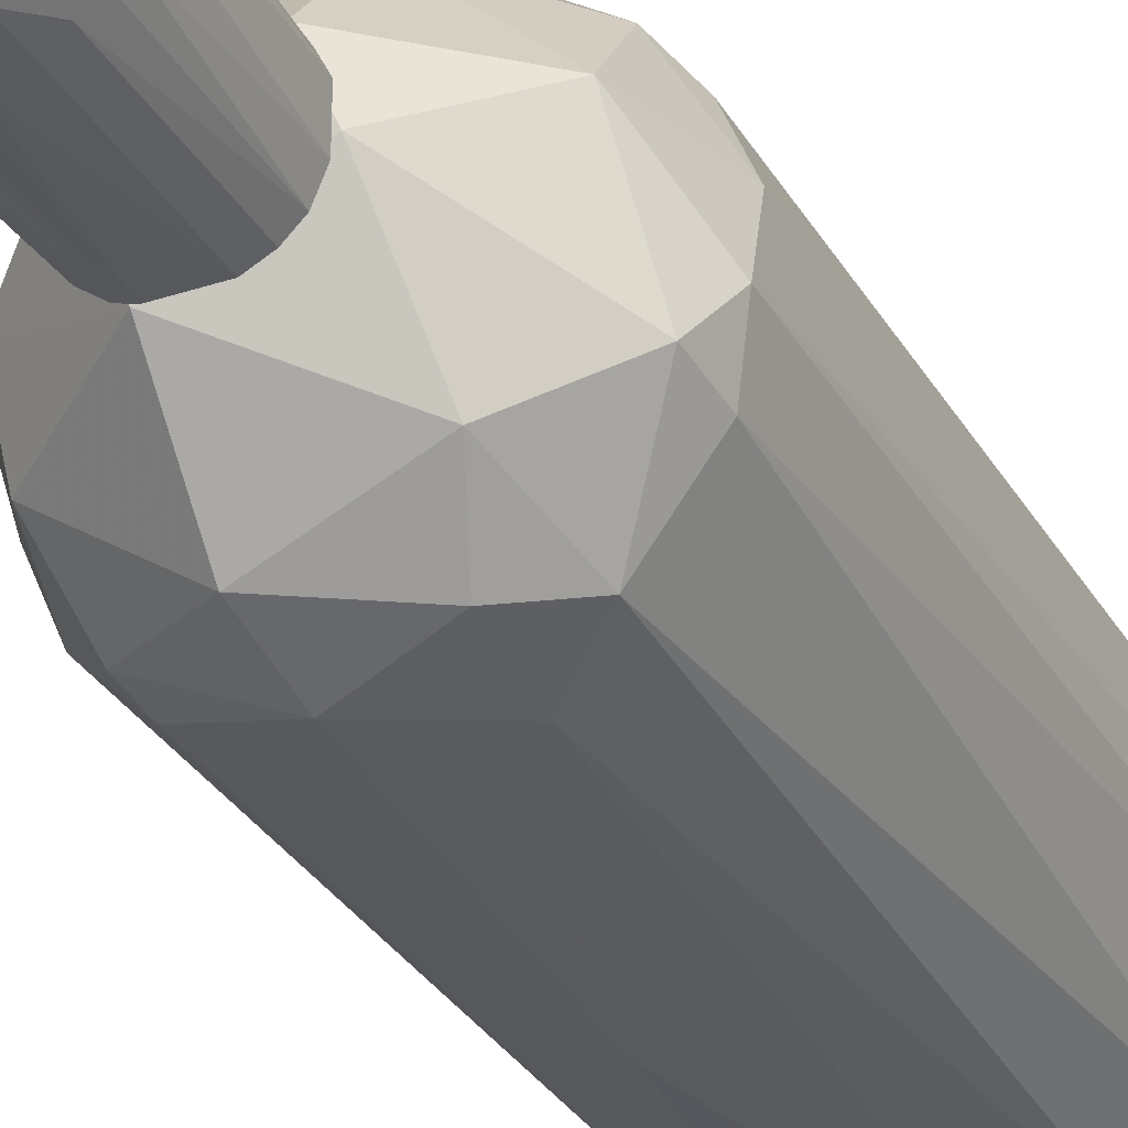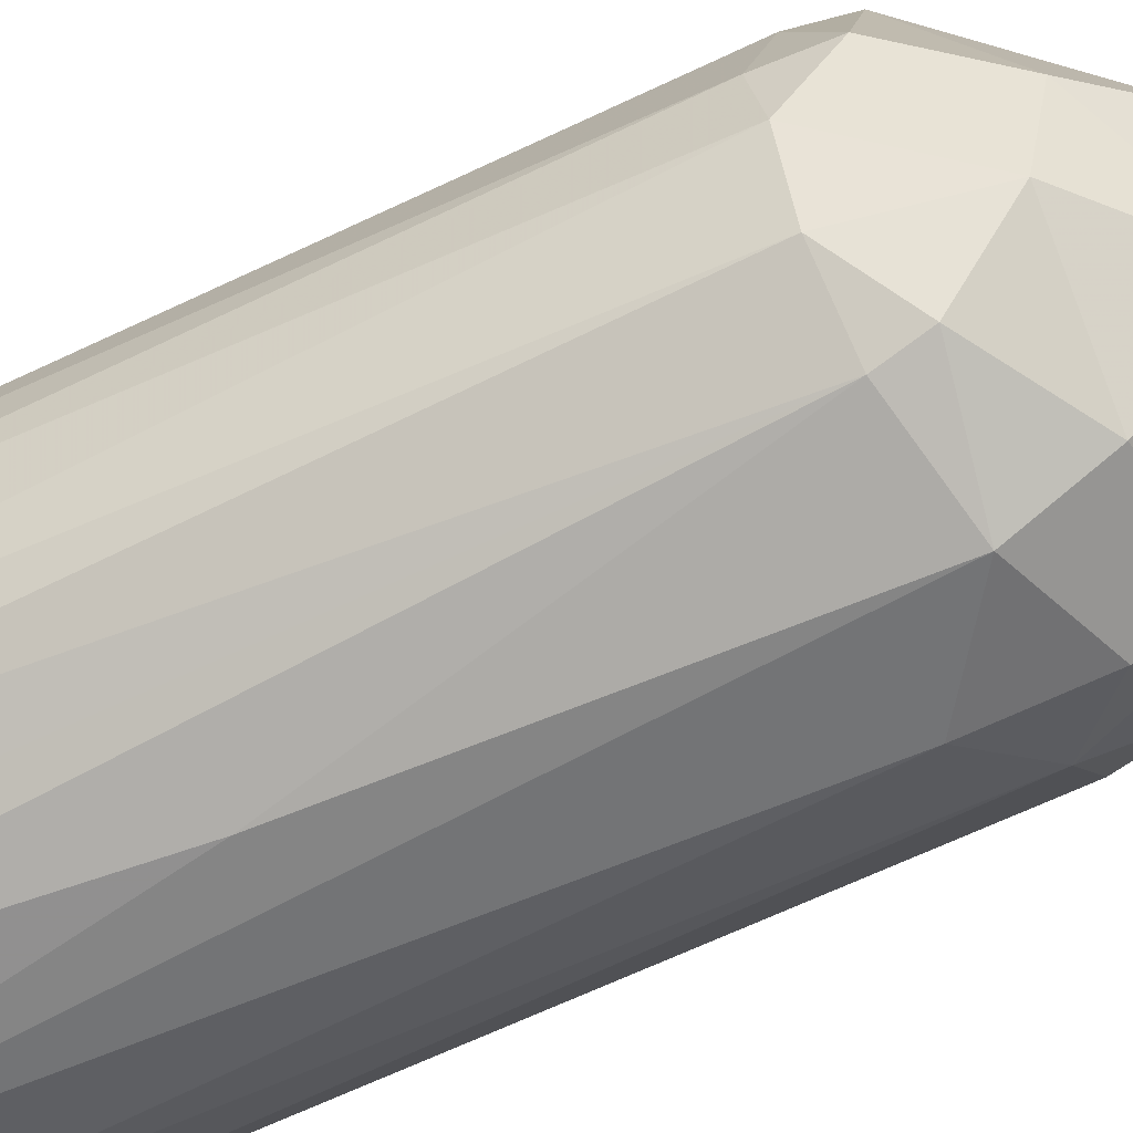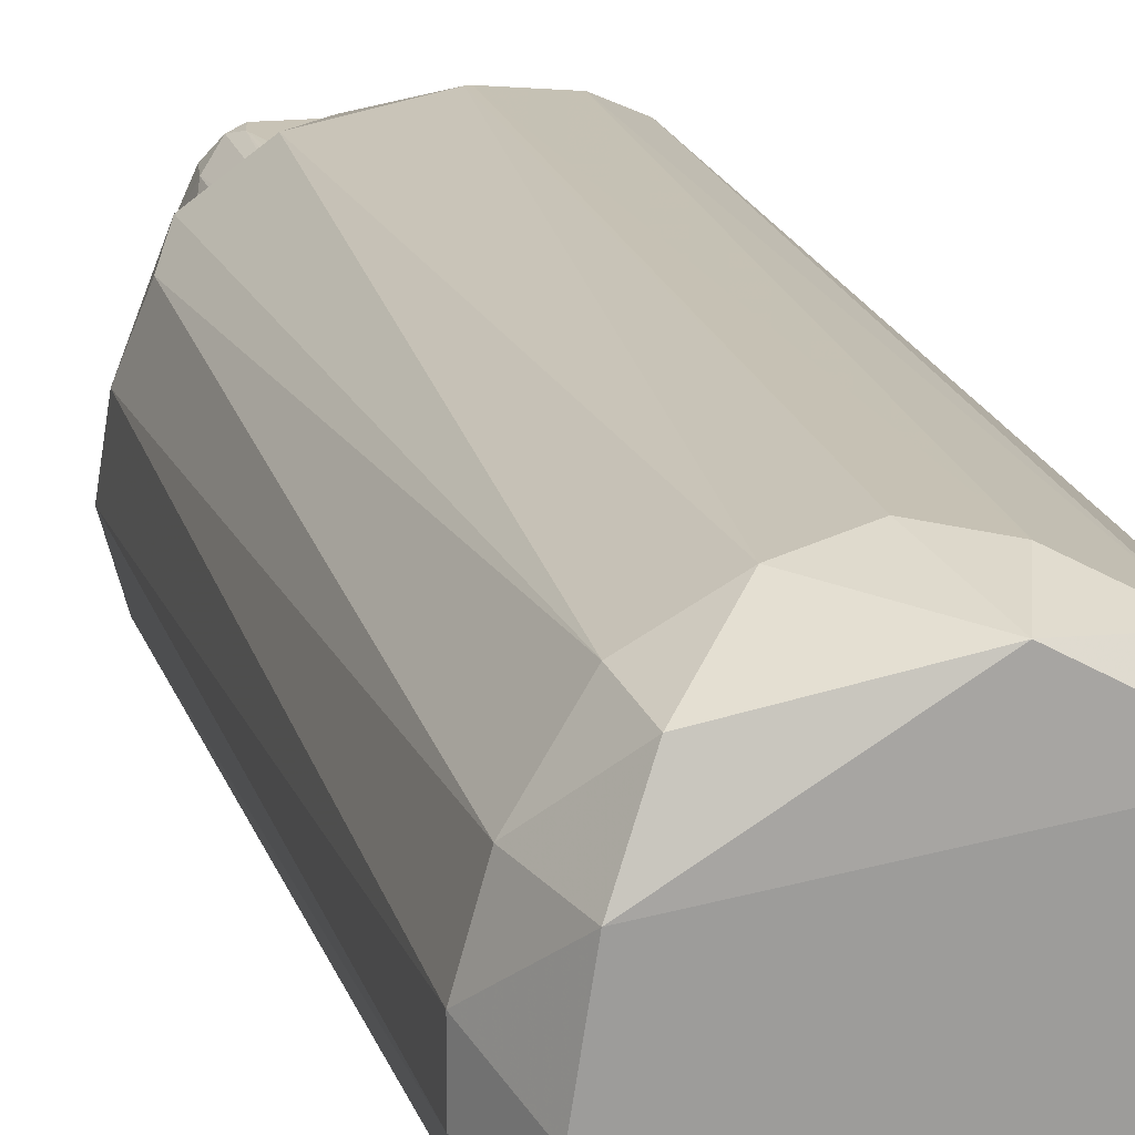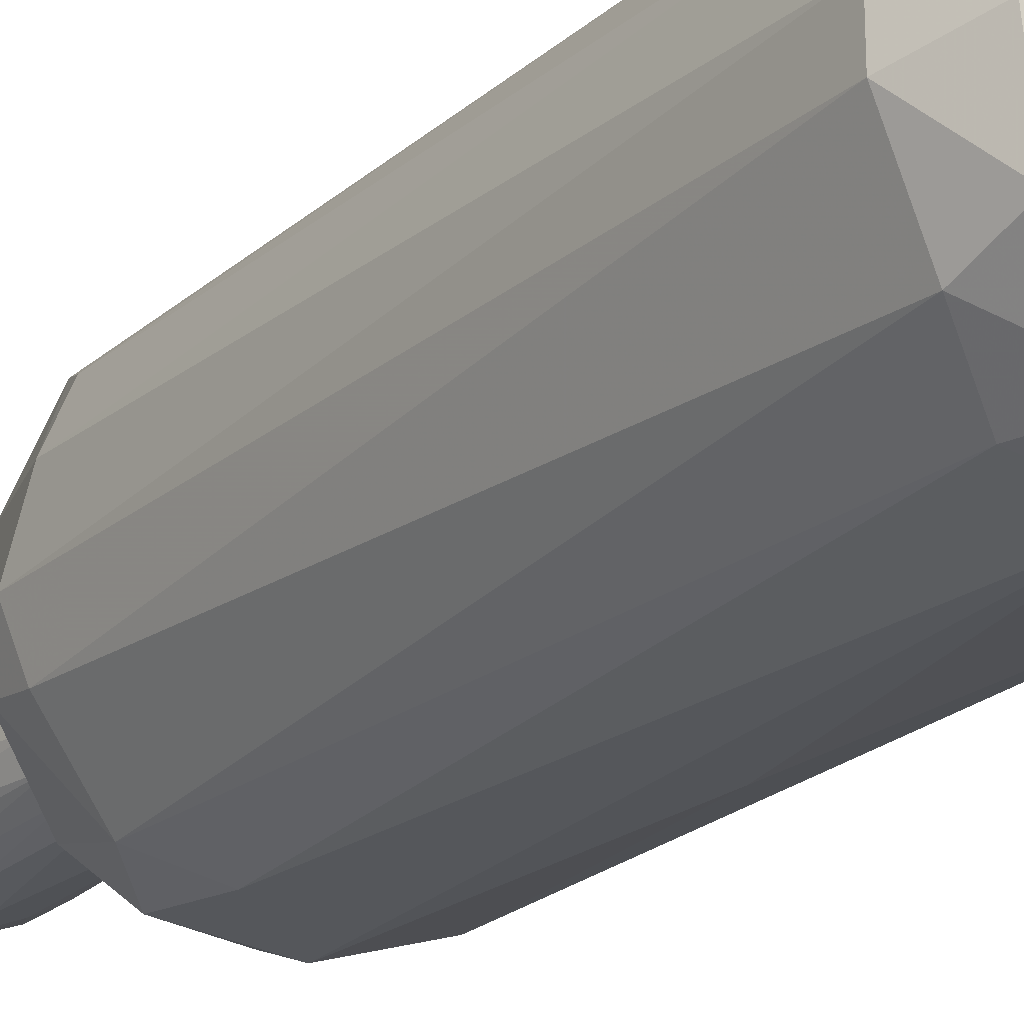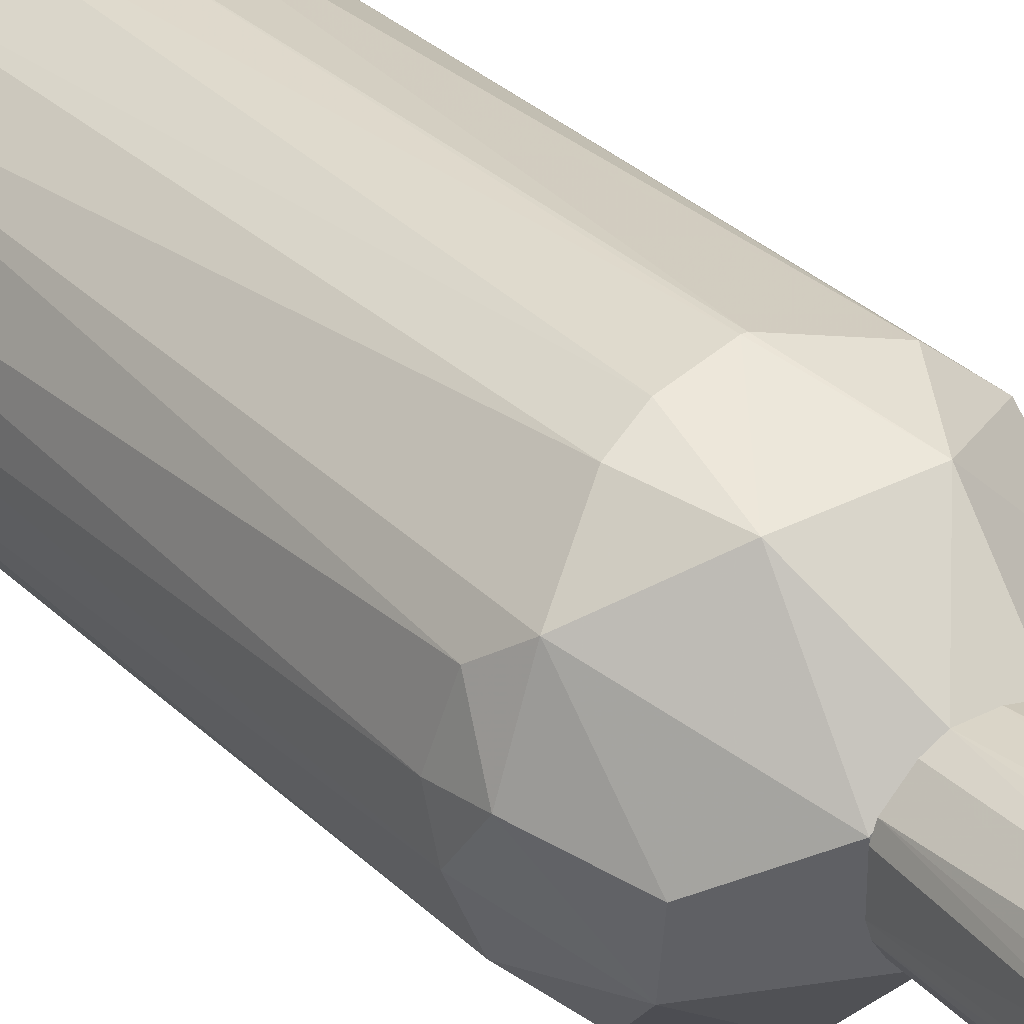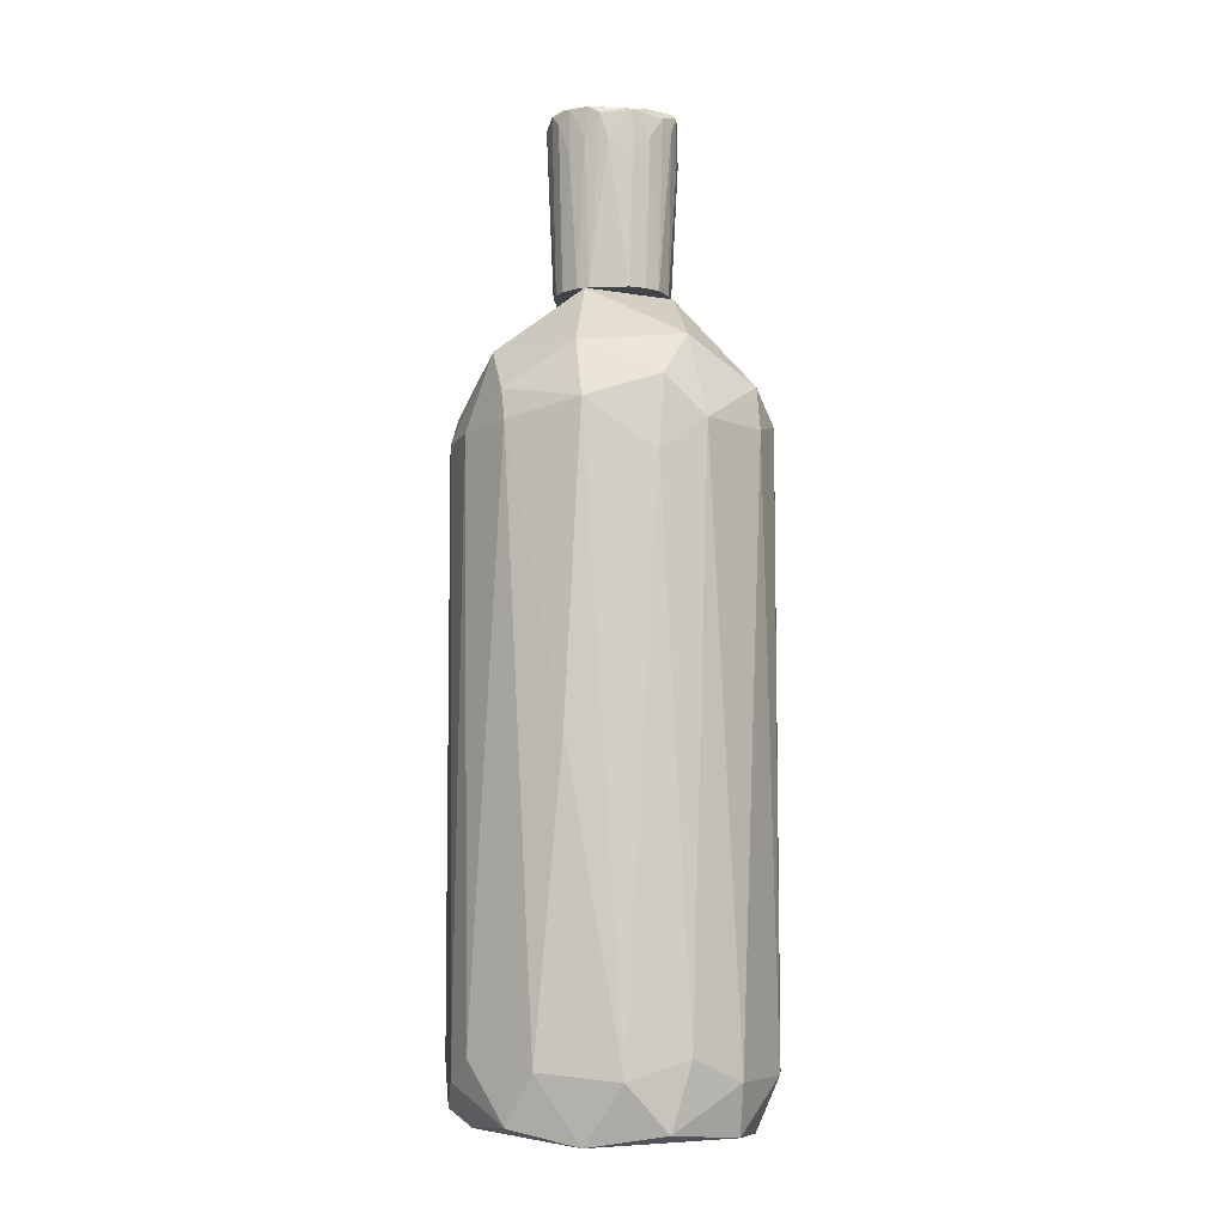
<metadata>
{"format":"obj","ext":"obj","renderer":"f3d","projection":"perspective","resolution":1024,"background":"white","views":[{"elev":-30.9,"azim":-154.6,"up":"+Z"},{"elev":-61.7,"azim":116.2,"up":"+Z"},{"elev":19.5,"azim":-15.2,"up":"+Z"},{"elev":-23.1,"azim":-35.4,"up":"+Z"},{"elev":30.8,"azim":143.5,"up":"+Z"},{"elev":-7.1,"azim":-174.7,"up":"+Y"}]}
</metadata>
<code>
o convex_0
v 0.05768 -0.2379 -0.3018
v 0.005305 0.301 0.3048
v -0.002118 0.301 0.3048
v 0.02775 -0.9346 0.2748
v -0.3017 -0.8372 -0.04712
v 0.2898 -0.897 -0.06963
v -0.2718 0.3982 -0.107
v 0.2973 0.3759 0.02021
v -0.1219 -0.9194 -0.2643
v -0.2268 0.3608 0.1999
v 0.1775 0.3759 -0.2418
v 0.2449 -0.8297 0.1849
v -0.1894 -0.9121 0.2299
v 0.03523 0.593 0.1101
v -0.1145 0.3909 -0.2718
v 0.1625 -0.9121 -0.2493
v 0.1625 0.3309 0.2599
v 0.04271 0.593 -0.107
v -0.2418 -0.8371 -0.1894
v -0.2942 0.2935 0.08013
v 0.2524 0.3084 -0.1744
v -0.2718 -0.8372 0.14
v 0.06522 -0.8295 0.2973
v -0.0995 -0.807 0.2898
v -0.1145 0.593 -0.009656
v 0.2524 0.3759 0.1625
v 0.2973 -0.8147 0.07258
v -0.2568 -0.942 -0.01714
v 0.2599 -0.942 0.02021
v -0.04707 -0.8295 -0.3017
v -0.1894 0.3159 -0.2418
v 0.02775 0.3459 -0.3018
v -0.1444 0.3383 0.2673
v 0.2374 -0.7996 -0.1969
v 0.2225 0.4958 -0.02468
v -0.06957 0.4657 0.2448
v -0.2418 0.4657 0.08013
v -0.2792 0.3159 -0.122
v 0.2973 0.3084 -0.06963
v 0.1625 -0.8895 0.2523
v 0.02775 -0.942 -0.2643
v -0.1594 -0.7921 -0.2643
v 0.1101 0.4581 0.2374
v -0.3017 0.3384 -0.03216
v 0.1101 -0.8145 -0.2868
v -0.107 0.2486 -0.2868
v 0.17 0.3159 -0.2569
v -0.1519 0.4807 -0.1894
v -0.1969 -0.8072 0.2374
v 0.04271 0.4581 -0.2568
v -0.3017 -0.8372 0.03517
v 0.2824 0.3159 0.1175
v 0.2749 -0.8446 -0.137
v 0.1101 0.593 0.04266
v 0.2075 0.4657 -0.1444
v 0.3049 -0.8147 -0.0172
v 0.1026 0.316 0.2898
v -0.06957 0.593 0.09509
v -0.2568 0.2933 0.17
v 0.2 -0.942 0.1774
v -0.2343 -0.942 0.1251
v -0.2343 -0.9346 -0.152
v -0.009659 -0.7846 0.3048
v 0.3049 0.2935 0.01267
f 56 39 64
f 13 4 24
f 14 18 25
f 17 12 26
f 16 6 29
f 6 27 29
f 1 30 32
f 24 3 33
f 26 8 35
f 3 2 36
f 10 33 36
f 33 3 36
f 20 10 37
f 25 7 37
f 10 36 37
f 19 5 38
f 7 31 38
f 31 19 38
f 12 17 40
f 23 4 40
f 16 29 41
f 29 28 41
f 9 30 41
f 9 19 42
f 30 9 42
f 19 31 42
f 17 26 43
f 36 2 43
f 14 36 43
f 37 7 44
f 20 37 44
f 38 5 44
f 7 38 44
f 30 1 45
f 16 41 45
f 41 30 45
f 31 15 46
f 15 32 46
f 32 30 46
f 30 42 46
f 42 31 46
f 11 21 47
f 1 32 47
f 32 11 47
f 34 16 47
f 21 34 47
f 45 1 47
f 16 45 47
f 7 25 48
f 25 18 48
f 31 7 48
f 15 31 48
f 22 13 49
f 13 24 49
f 33 10 49
f 24 33 49
f 11 32 50
f 32 15 50
f 15 48 50
f 48 18 50
f 22 20 51
f 5 28 51
f 44 5 51
f 20 44 51
f 8 26 52
f 26 12 52
f 12 27 52
f 6 16 53
f 16 34 53
f 34 21 53
f 21 39 53
f 18 14 54
f 35 18 54
f 26 35 54
f 14 43 54
f 43 26 54
f 21 11 55
f 18 35 55
f 35 8 55
f 8 39 55
f 39 21 55
f 11 50 55
f 50 18 55
f 27 6 56
f 6 53 56
f 53 39 56
f 2 23 57
f 40 17 57
f 23 40 57
f 43 2 57
f 17 43 57
f 14 25 58
f 36 14 58
f 25 37 58
f 37 36 58
f 10 20 59
f 20 22 59
f 22 49 59
f 49 10 59
f 27 12 60
f 29 27 60
f 28 29 60
f 12 40 60
f 40 4 60
f 4 13 61
f 13 22 61
f 22 51 61
f 51 28 61
f 60 4 61
f 28 60 61
f 5 19 62
f 19 9 62
f 28 5 62
f 9 41 62
f 41 28 62
f 2 3 63
f 23 2 63
f 4 23 63
f 3 24 63
f 24 4 63
f 39 8 64
f 8 52 64
f 52 27 64
f 27 56 64
o convex_1
v 0.1251 0.9226 -0.02469
v -0.122 0.8478 -0.0172
v -0.107 0.5932 -0.03217
v 0.03526 0.5932 0.1101
v 0.05771 0.5932 -0.09959
v -0.04711 0.9376 0.1176
v -0.04711 0.9301 -0.1146
v -0.09204 0.5932 0.06516
v 0.07268 0.9376 0.1026
v 0.1101 0.5932 0.0352
v 0.07268 0.9376 -0.09959
v -0.1145 0.9451 0.0277
v -0.06954 0.5932 -0.09208
v 0.1027 0.5932 -0.05464
v -0.09953 0.9226 -0.07712
v -0.04711 0.5932 0.1026
v 0.1176 0.9301 0.04269
v -0.00214 0.8702 -0.1221
v -0.09953 0.9002 0.08013
v -0.03961 0.5932 -0.1071
v 0.1027 0.5932 0.05768
v -0.107 0.5932 0.0352
v 0.08768 0.9451 -0.07712
v 0.04274 0.9301 0.1176
v 0.09516 0.9151 -0.0846
v 0.06521 0.9451 0.09512
v -0.1145 0.9451 -0.03217
v -0.1145 0.8552 0.05017
v -0.06954 0.9301 0.1101
v 0.03526 0.9376 -0.1146
v 0.06521 0.5932 0.09512
v 0.1027 0.8702 0.07264
v 0.03526 0.5932 -0.1071
v -0.1145 0.9002 -0.05464
v -0.09204 0.5932 -0.06963
v 0.1101 0.5932 -0.03217
v 0.1251 0.8927 0.02021
v -0.07704 0.8777 -0.09959
v -0.03961 0.8552 0.1176
v 0.04274 0.8777 -0.1146
v -0.122 0.9376 0.02021
v -0.09204 0.9451 0.08013
v 0.1101 0.9376 -0.06215
v 0.08768 0.5932 -0.07712
v -0.01711 0.5932 0.1101
v -0.06209 0.5932 0.09512
v 0.1027 0.9451 0.005246
v -0.06954 0.9451 -0.06963
v -0.04711 0.8403 -0.1146
v -0.122 0.8552 0.02021
v 0.07268 0.8702 0.1026
v -0.122 0.9376 -0.03217
v 0.01279 0.9226 -0.1221
v 0.01279 0.8328 0.1176
v 0.07268 0.8478 -0.09959
v -0.05459 0.9077 0.1176
f 93 110 120
f 68 67 69
f 67 68 72
f 68 69 74
f 69 67 77
f 74 69 78
f 72 68 80
f 69 77 84
f 68 74 85
f 66 67 86
f 67 72 86
f 73 81 90
f 87 76 90
f 70 88 90
f 88 73 90
f 71 79 91
f 76 87 91
f 72 83 92
f 86 72 92
f 87 75 94
f 68 85 95
f 81 73 96
f 85 81 96
f 95 85 96
f 69 84 97
f 84 82 97
f 67 66 98
f 77 67 99
f 67 98 99
f 98 79 99
f 78 65 100
f 74 78 100
f 65 81 101
f 85 74 101
f 81 85 101
f 100 65 101
f 74 100 101
f 79 71 102
f 77 99 102
f 99 79 102
f 88 70 103
f 94 75 104
f 69 97 104
f 76 91 105
f 92 83 105
f 70 90 106
f 90 76 106
f 93 70 106
f 83 93 106
f 76 105 106
f 105 83 106
f 65 78 107
f 75 87 107
f 89 75 107
f 78 89 107
f 78 69 108
f 89 78 108
f 80 68 109
f 72 80 110
f 83 72 110
f 93 83 110
f 81 65 111
f 90 81 111
f 87 90 111
f 65 107 111
f 107 87 111
f 71 91 112
f 91 87 112
f 94 71 112
f 87 94 112
f 71 82 113
f 84 77 113
f 82 84 113
f 102 71 113
f 77 102 113
f 66 86 114
f 86 92 114
f 105 66 114
f 92 105 114
f 88 68 115
f 73 88 115
f 68 95 115
f 96 73 115
f 95 96 115
f 91 79 116
f 98 66 116
f 79 98 116
f 66 105 116
f 105 91 116
f 82 71 117
f 71 94 117
f 97 82 117
f 94 104 117
f 104 97 117
f 68 88 118
f 88 103 118
f 109 68 118
f 103 109 118
f 75 89 119
f 69 104 119
f 104 75 119
f 108 69 119
f 89 108 119
f 70 93 120
f 103 70 120
f 80 109 120
f 109 103 120
f 110 80 120

</code>
